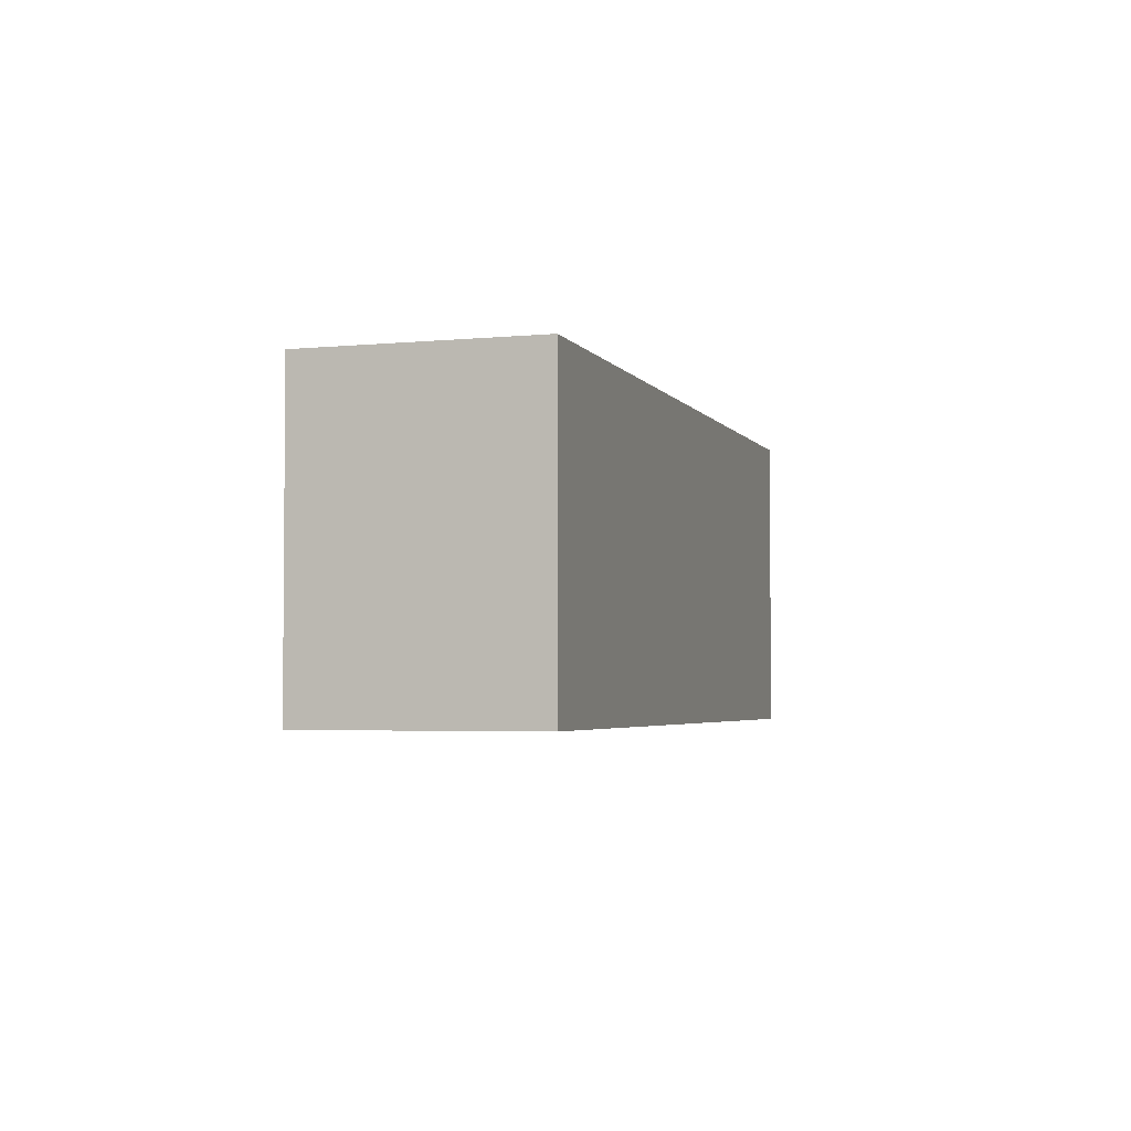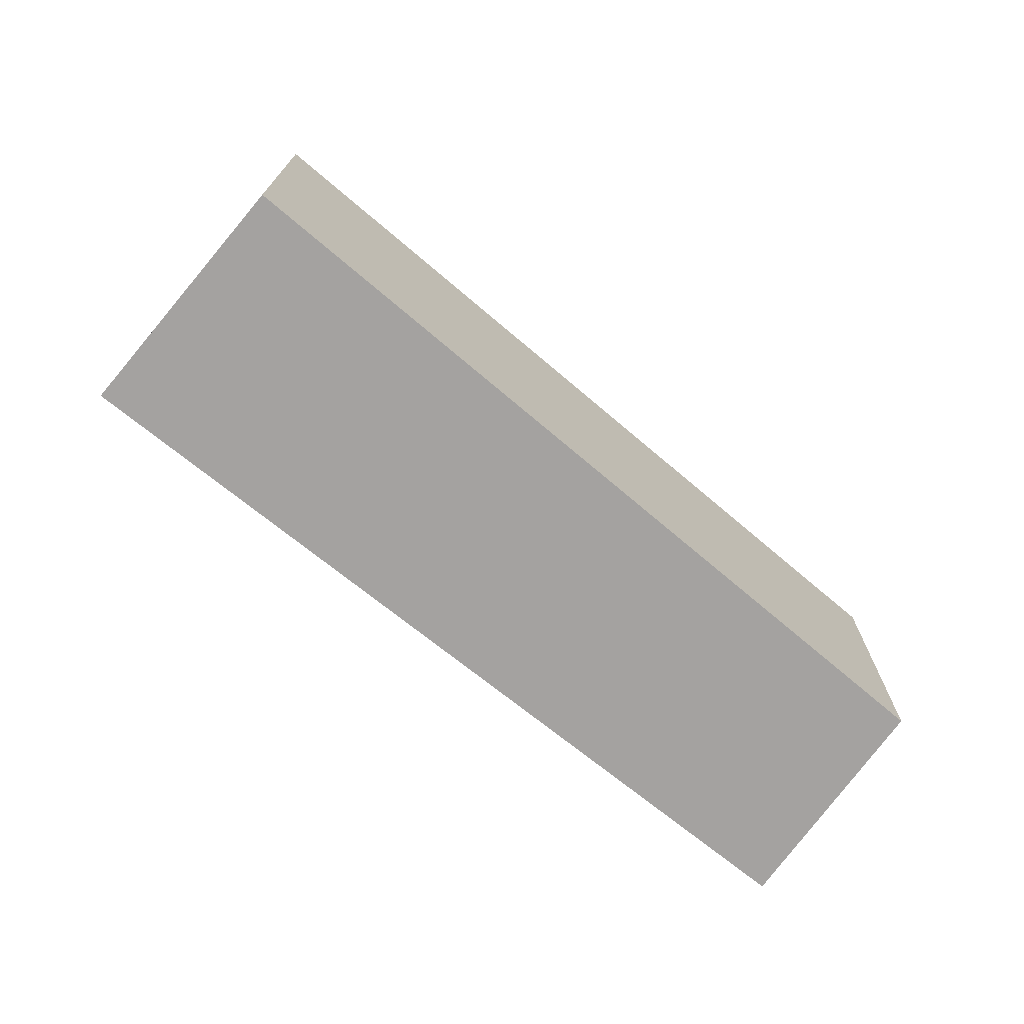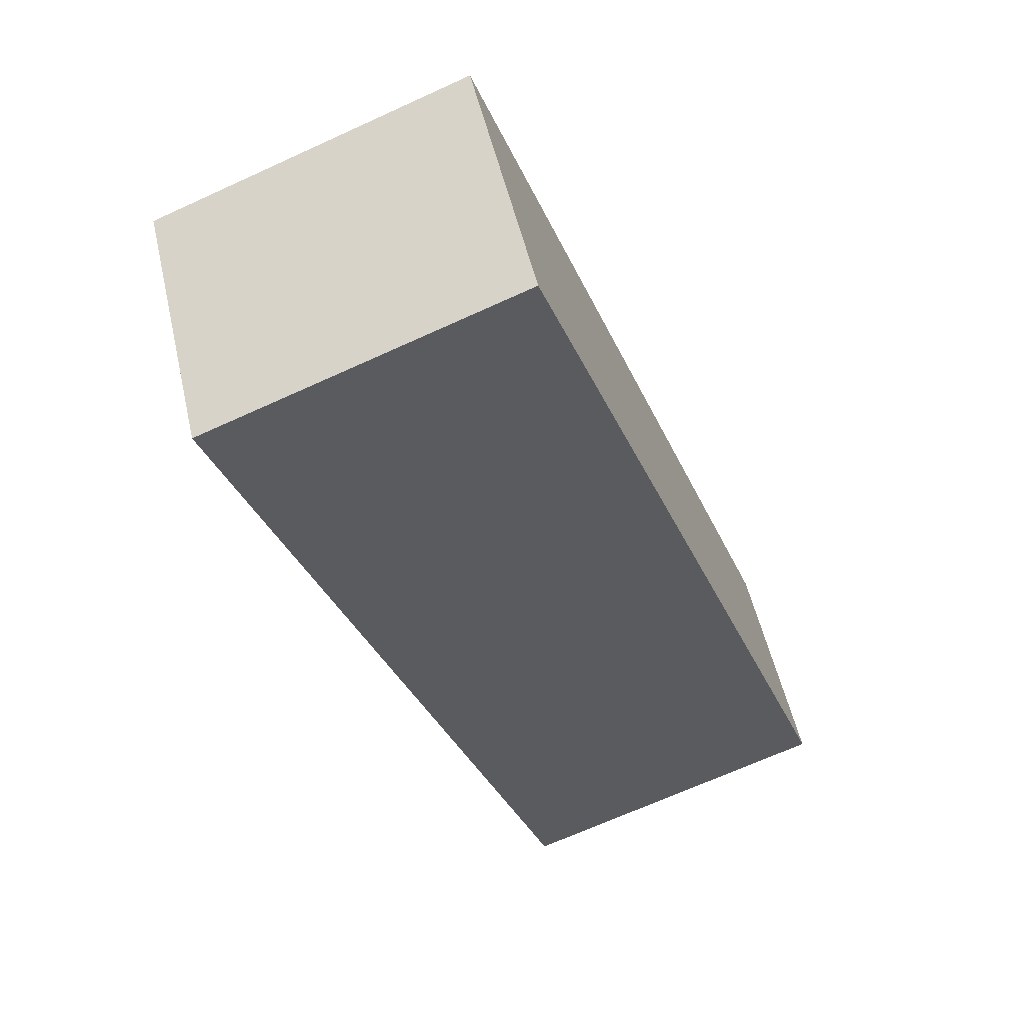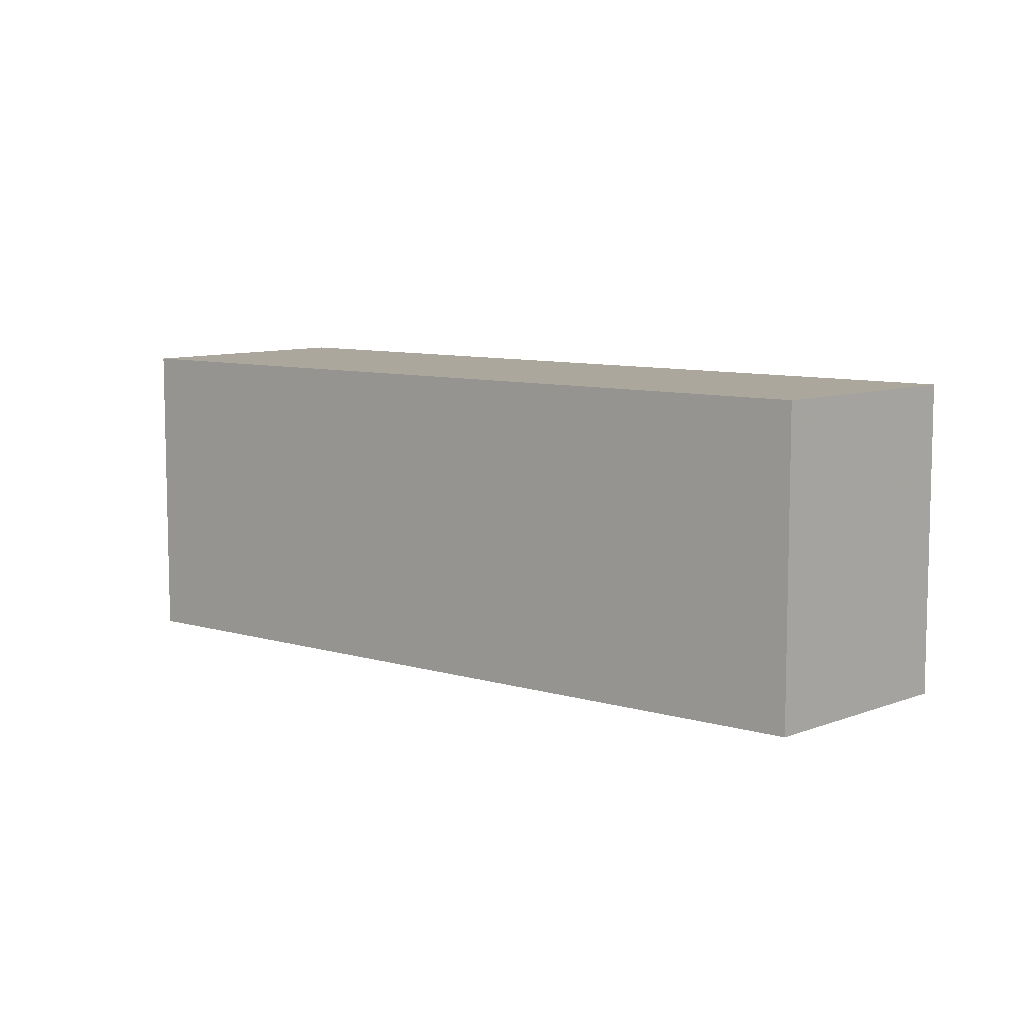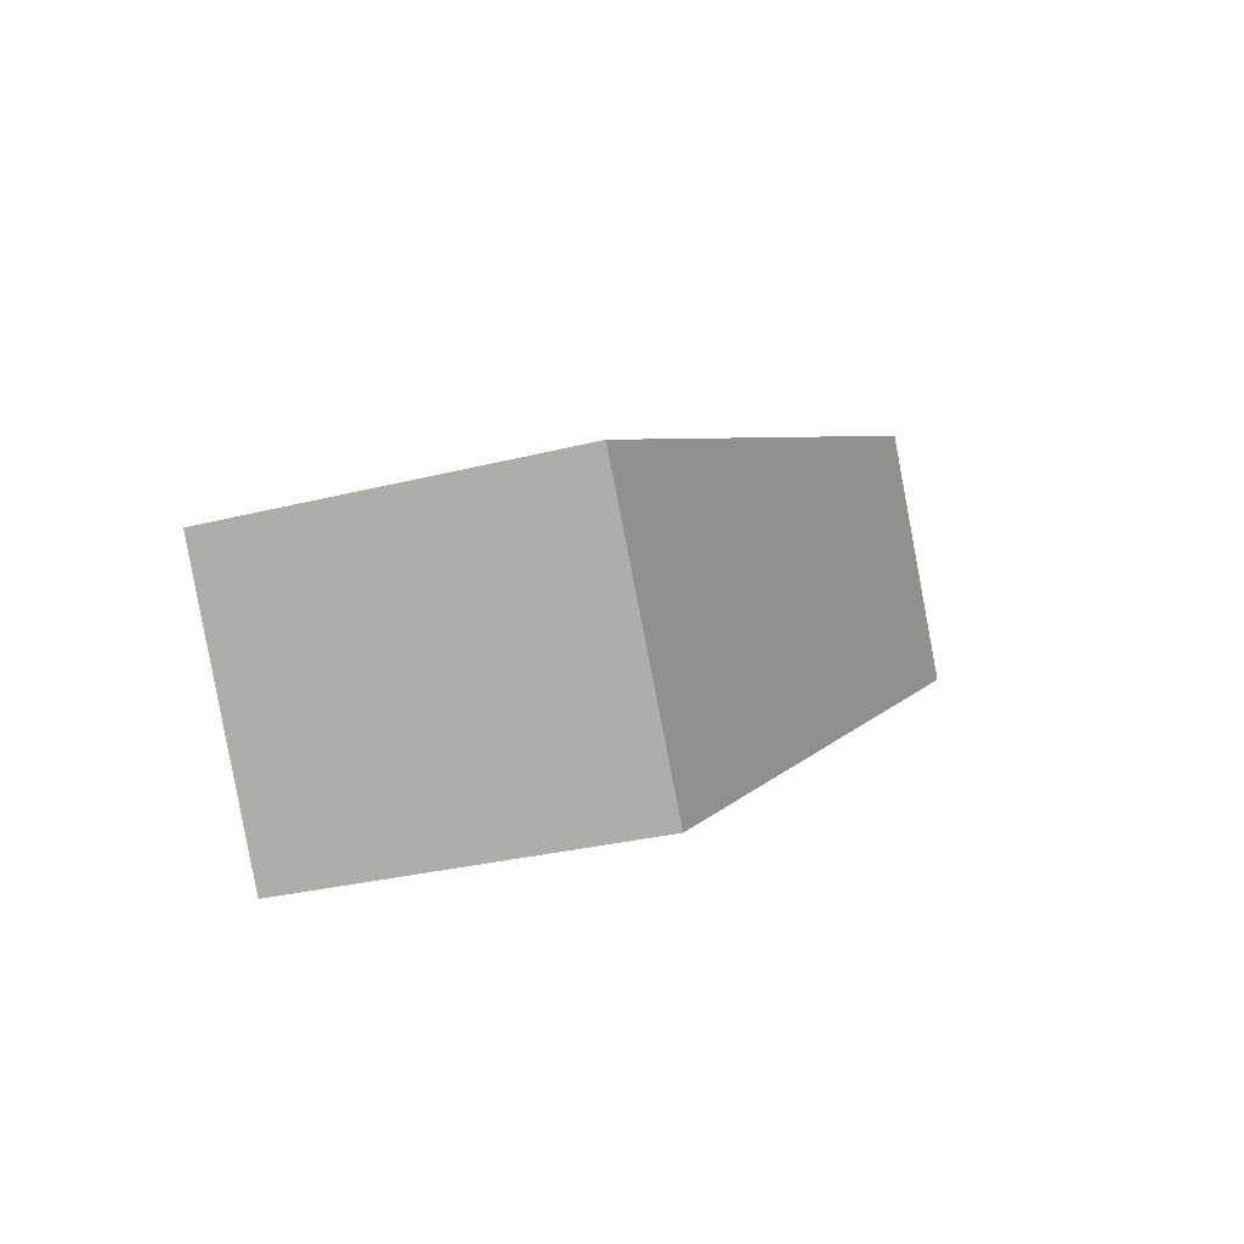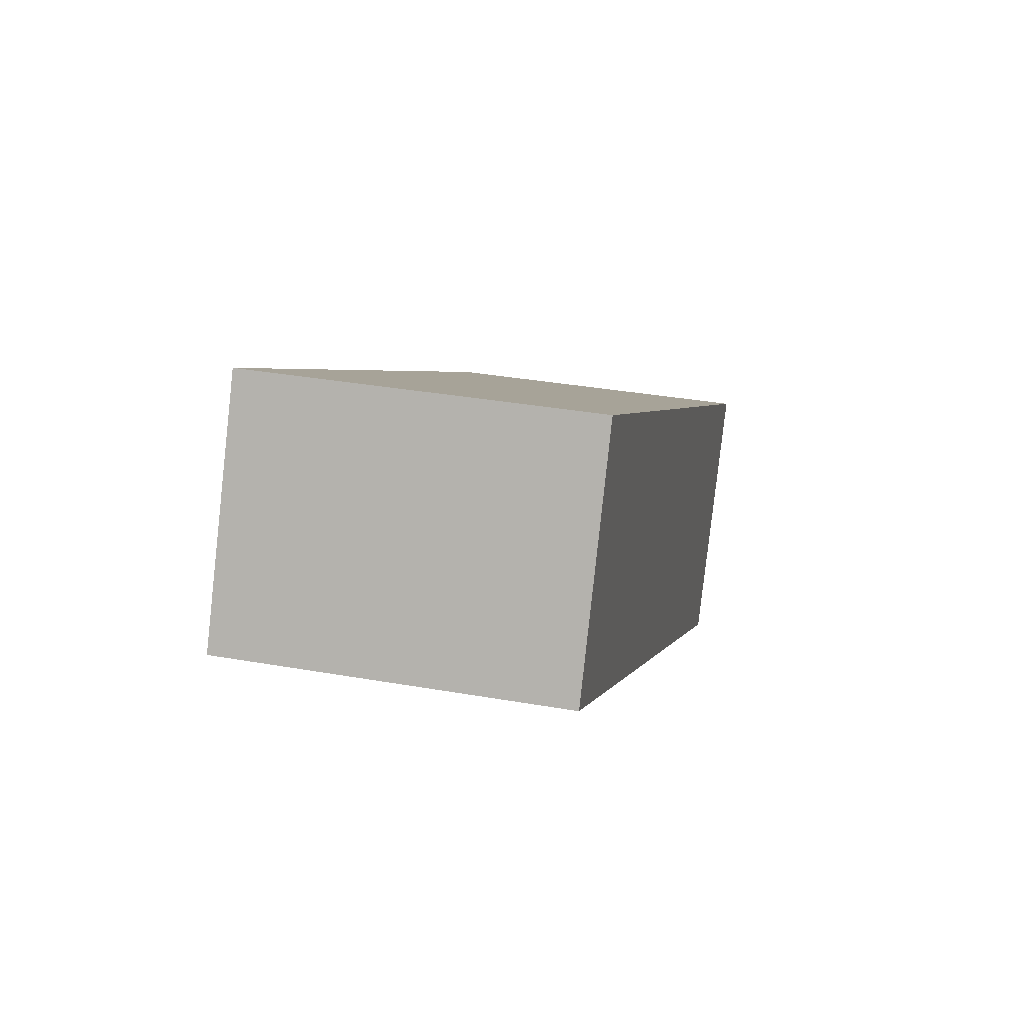
<metadata>
{"format":"obj","ext":"obj","renderer":"f3d","projection":"perspective","resolution":1024,"background":"white","views":[{"elev":-3.3,"azim":-43.1,"up":"+Y"},{"elev":-72.7,"azim":171.9,"up":"+Y"},{"elev":-68.0,"azim":114.6,"up":"+Z"},{"elev":8.4,"azim":-108.6,"up":"+Y"},{"elev":-28.2,"azim":111.3,"up":"+Z"},{"elev":34.7,"azim":-76.7,"up":"+Z"}]}
</metadata>
<code>
v -0.5899 -0.05131 2.306
v -0.5667 -0.05131 2.35
v -0.4094 -0.05131 2.257
v -0.4385 -0.05131 2.21
v -0.5899 -0.117 2.306
v -0.4385 -0.117 2.21
v -0.4094 -0.117 2.257
v -0.5667 -0.117 2.35
v -0.4385 -0.117 2.21
v -0.5899 -0.117 2.306
v -0.5899 -0.05131 2.306
v -0.4385 -0.05131 2.21
v -0.4094 -0.117 2.257
v -0.4385 -0.117 2.21
v -0.4385 -0.05131 2.21
v -0.4094 -0.05131 2.257
v -0.5667 -0.117 2.35
v -0.4094 -0.117 2.257
v -0.4094 -0.05131 2.257
v -0.5667 -0.05131 2.35
v -0.5899 -0.117 2.306
v -0.5667 -0.117 2.35
v -0.5667 -0.05131 2.35
v -0.5899 -0.05131 2.306
f 1 2 3
f 1 3 4
f 5 6 7
f 5 7 8
f 9 10 11
f 9 11 12
f 13 14 15
f 13 15 16
f 17 18 19
f 17 19 20
f 21 22 23
f 21 23 24

</code>
